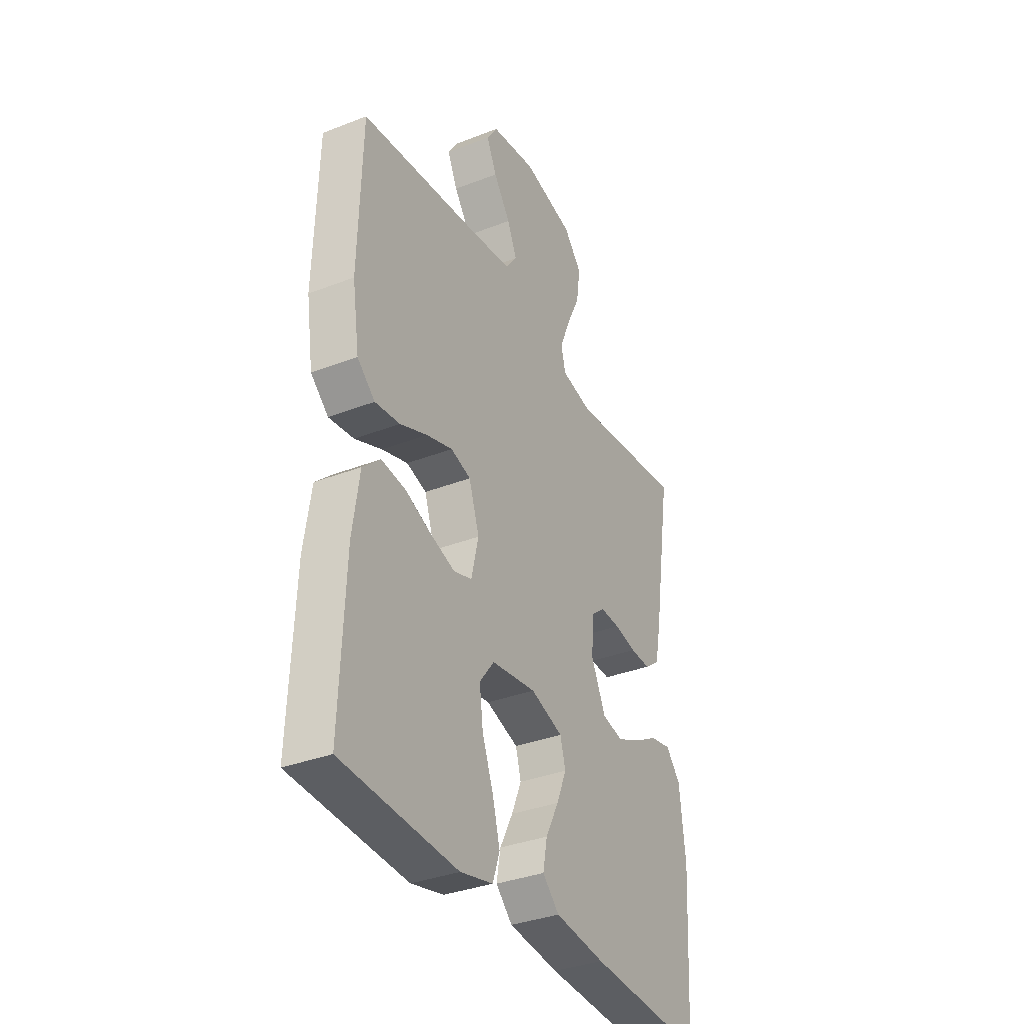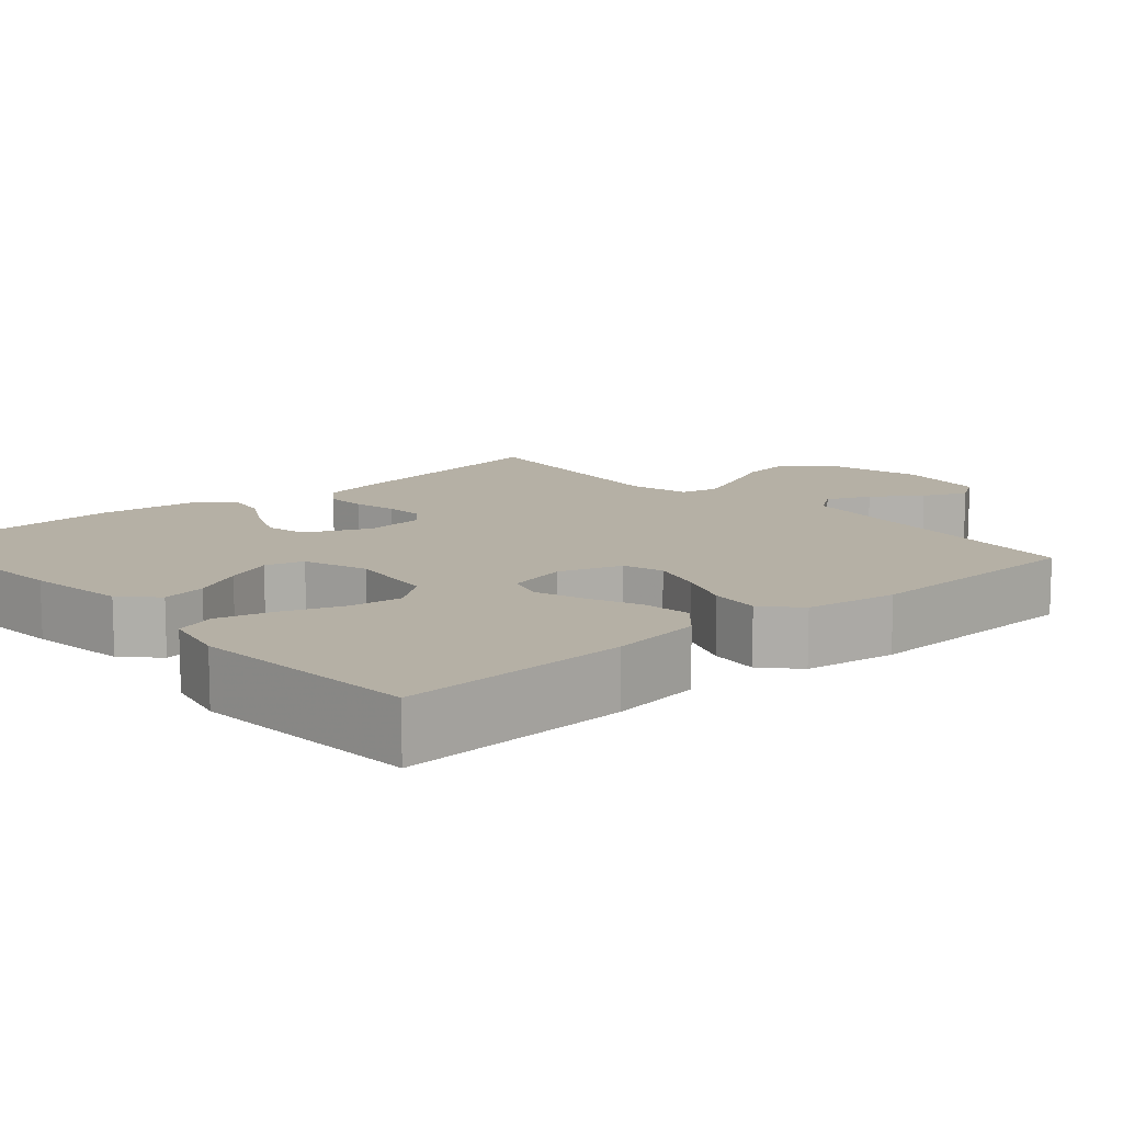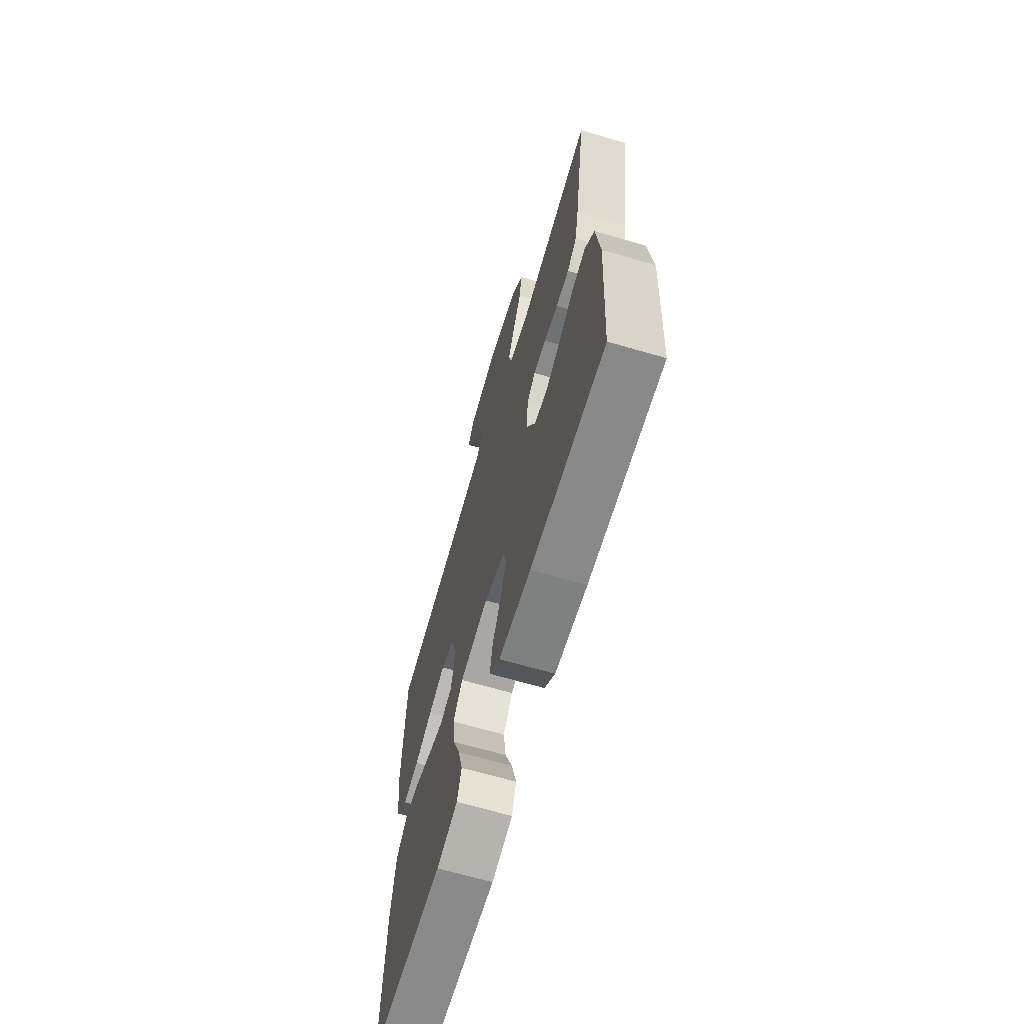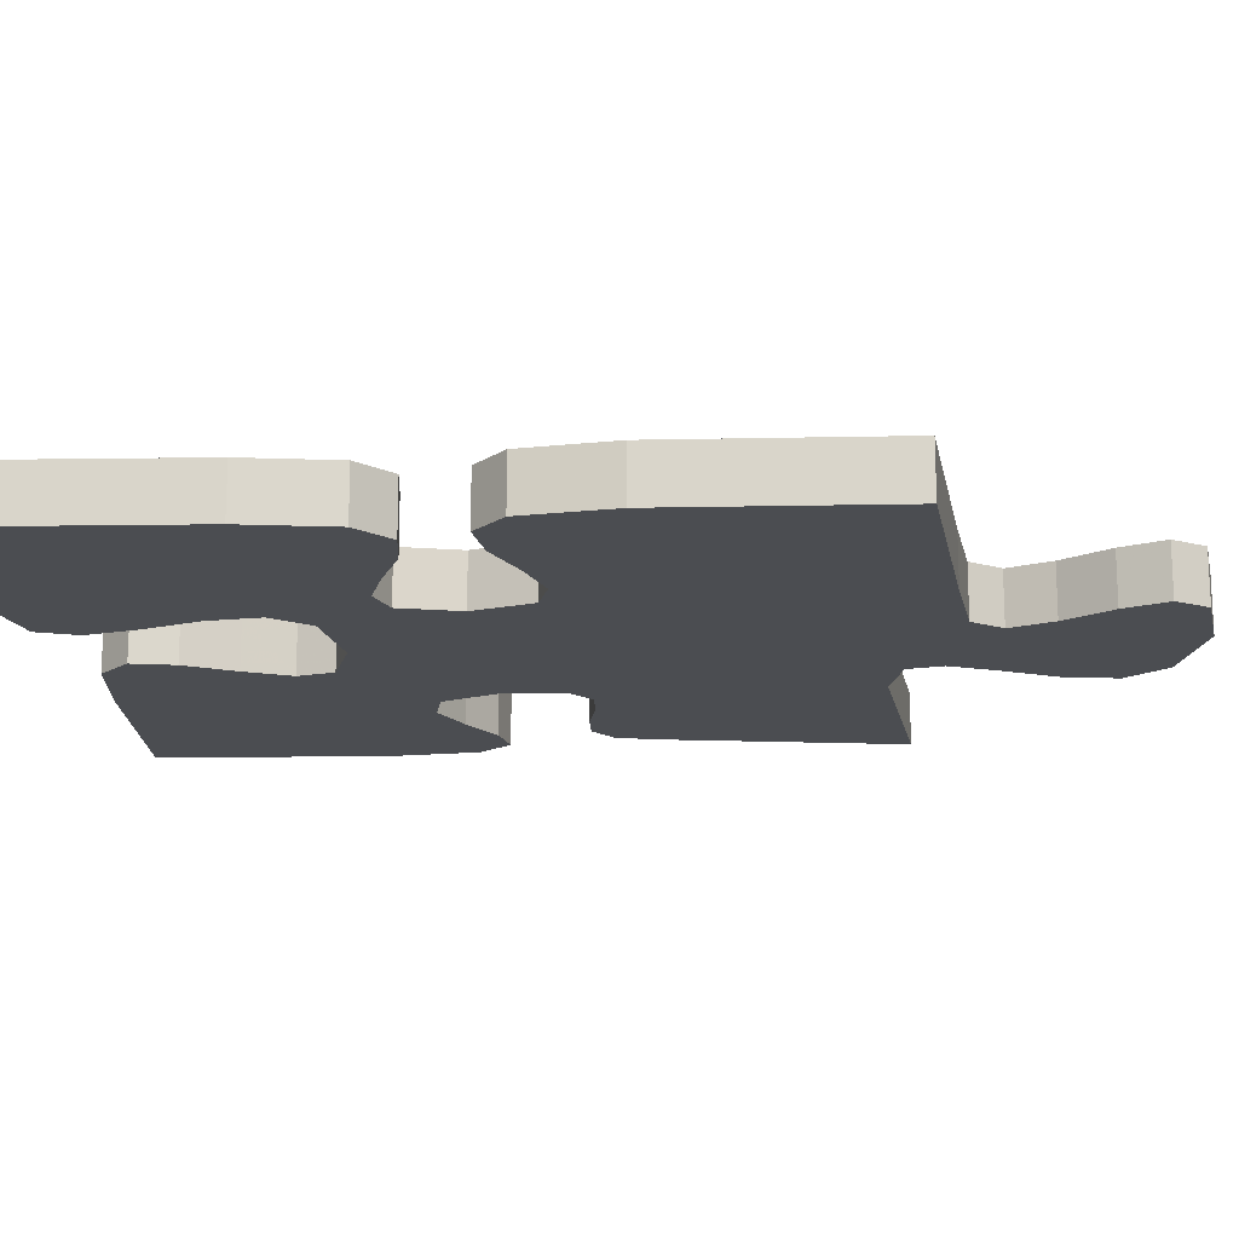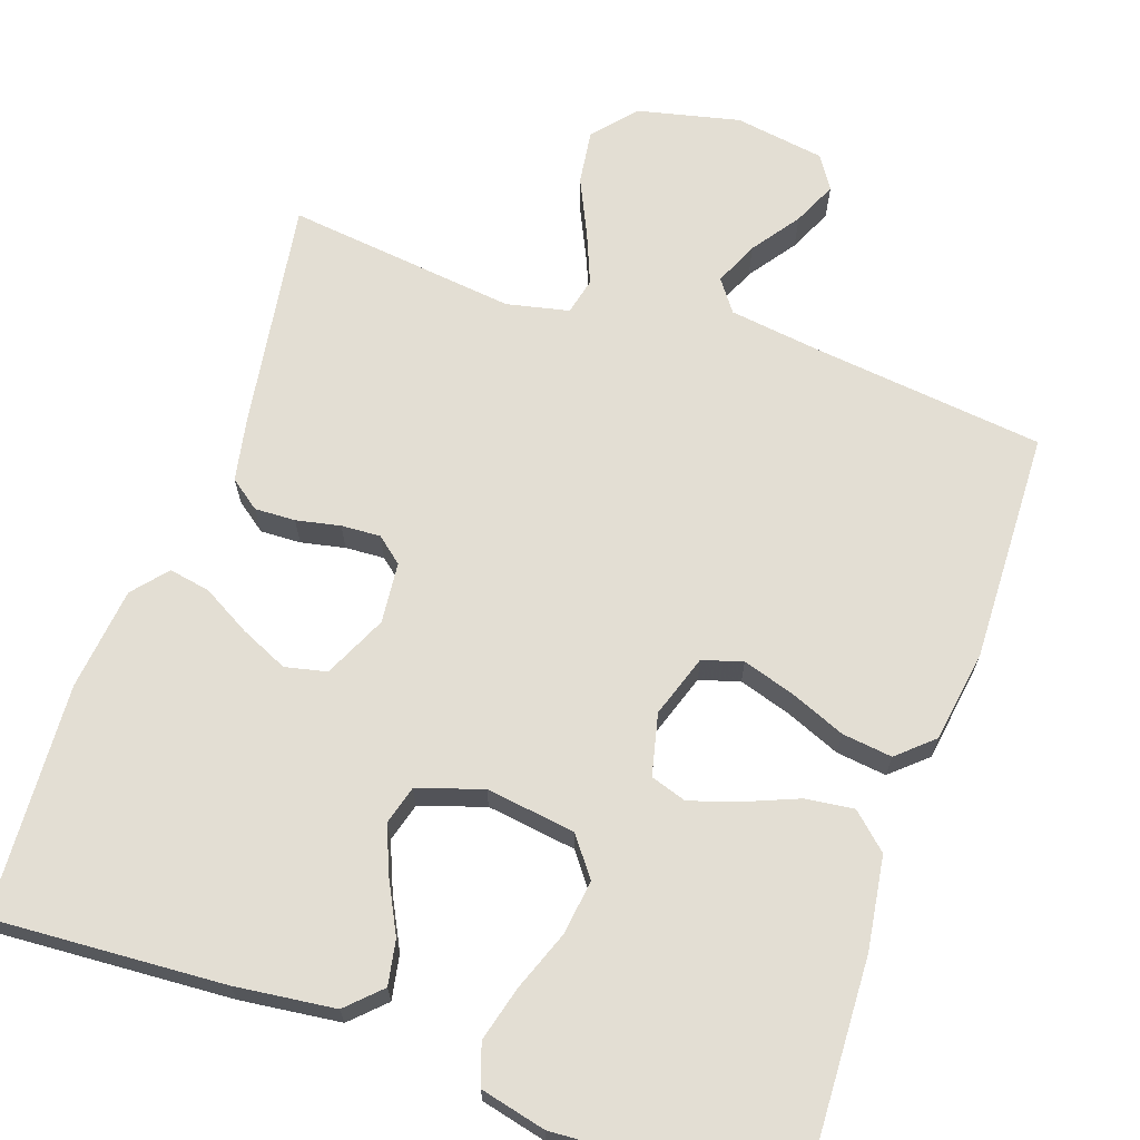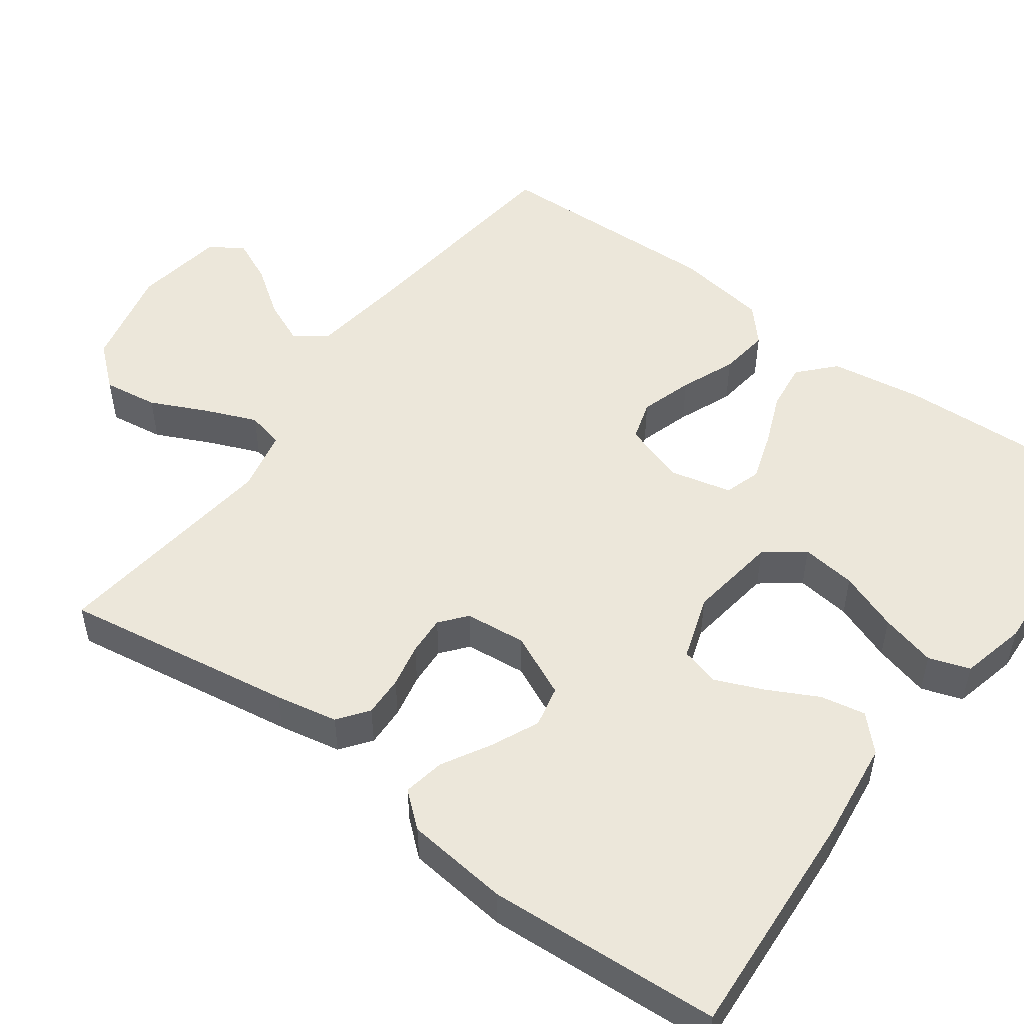
<metadata>
{"format":"obj","ext":"obj","renderer":"f3d","projection":"perspective","resolution":1024,"background":"white","views":[{"elev":-34.8,"azim":-62.5,"up":"+Z"},{"elev":11.7,"azim":-131.7,"up":"+Y"},{"elev":-66.9,"azim":73.7,"up":"+Z"},{"elev":-16.0,"azim":-85.8,"up":"+Y"},{"elev":67.3,"azim":-160.8,"up":"+Y"},{"elev":51.1,"azim":126.3,"up":"+Y"}]}
</metadata>
<code>
v -0.5 0.07 -0.5
v -0.487 0.07 -0.2
v -0.469 0.07 -0.08
v -0.423 0.07 -0.038
v -0.36 0.07 -0.046
v -0.292 0.07 -0.074
v -0.228 0.07 -0.095
v -0.181 0.07 -0.08
v -0.162 0.07 0
v -0.189 0.07 0.081
v -0.241 0.07 0.097
v -0.309 0.07 0.076
v -0.38 0.07 0.047
v -0.445 0.07 0.039
v -0.491 0.07 0.08
v -0.509 0.07 0.2
v -0.5 0.07 0.5
v -0.2 0.07 0.534
v -0.08 0.07 0.55
v -0.05 0.07 0.591
v -0.075 0.07 0.648
v -0.119 0.07 0.71
v -0.145 0.07 0.767
v -0.117 0.07 0.81
v 0 0.07 0.828
v 0.133 0.07 0.797
v 0.18 0.07 0.742
v 0.17 0.07 0.671
v 0.135 0.07 0.597
v 0.108 0.07 0.531
v 0.119 0.07 0.483
v 0.2 0.07 0.465
v 0.5 0.07 0.5
v 0.453 0.07 0.2
v 0.437 0.07 0.119
v 0.398 0.07 0.09
v 0.345 0.07 0.092
v 0.288 0.07 0.104
v 0.237 0.07 0.107
v 0.203 0.07 0.079
v 0.195 0.07 0
v 0.233 0.07 -0.082
v 0.287 0.07 -0.094
v 0.349 0.07 -0.066
v 0.411 0.07 -0.031
v 0.465 0.07 -0.021
v 0.503 0.07 -0.066
v 0.518 0.07 -0.2
v 0.5 0.07 -0.5
v 0.2 0.07 -0.481
v 0.07 0.07 -0.465
v 0.027 0.07 -0.423
v 0.038 0.07 -0.365
v 0.072 0.07 -0.299
v 0.098 0.07 -0.237
v 0.084 0.07 -0.187
v 0 0.07 -0.159
v -0.116 0.07 -0.175
v -0.154 0.07 -0.225
v -0.145 0.07 -0.296
v -0.116 0.07 -0.373
v -0.097 0.07 -0.445
v -0.115 0.07 -0.498
v -0.2 0.07 -0.518
v -0.5 0 -0.5
v -0.487 0 -0.2
v -0.469 0 -0.08
v -0.423 0 -0.038
v -0.36 0 -0.046
v -0.292 0 -0.074
v -0.228 0 -0.095
v -0.181 0 -0.08
v -0.162 0 0
v -0.189 0 0.081
v -0.241 0 0.097
v -0.309 0 0.076
v -0.38 0 0.047
v -0.445 0 0.039
v -0.491 0 0.08
v -0.509 0 0.2
v -0.5 0 0.5
v -0.2 0 0.534
v -0.08 0 0.55
v -0.05 0 0.591
v -0.075 0 0.648
v -0.119 0 0.71
v -0.145 0 0.767
v -0.117 0 0.81
v 0 0 0.828
v 0.133 0 0.797
v 0.18 0 0.742
v 0.17 0 0.671
v 0.135 0 0.597
v 0.108 0 0.531
v 0.119 0 0.483
v 0.2 0 0.465
v 0.5 0 0.5
v 0.453 0 0.2
v 0.437 0 0.119
v 0.398 0 0.09
v 0.345 0 0.092
v 0.288 0 0.104
v 0.237 0 0.107
v 0.203 0 0.079
v 0.195 0 0
v 0.233 0 -0.082
v 0.287 0 -0.094
v 0.349 0 -0.066
v 0.411 0 -0.031
v 0.465 0 -0.021
v 0.503 0 -0.066
v 0.518 0 -0.2
v 0.5 0 -0.5
v 0.2 0 -0.481
v 0.07 0 -0.465
v 0.027 0 -0.423
v 0.038 0 -0.365
v 0.072 0 -0.299
v 0.098 0 -0.237
v 0.084 0 -0.187
v 0 0 -0.159
v -0.116 0 -0.175
v -0.154 0 -0.225
v -0.145 0 -0.296
v -0.116 0 -0.373
v -0.097 0 -0.445
v -0.115 0 -0.498
v -0.2 0 -0.518
f 60 61 62 63
f 60 63 64 1
f 51 52 53 54
f 51 54 55
f 50 51 55
f 49 50 55 56
f 47 48 49 56
f 44 45 46 47
f 43 44 47 56
f 35 36 37 38
f 35 38 39
f 32 33 34 35
f 31 32 35 39
f 26 27 28 29
f 26 29 30
f 25 26 30
f 24 25 30 31
f 21 22 23 24
f 20 21 24 31
f 15 16 17 18
f 15 18 19
f 12 13 14 15
f 11 12 15 19
f 10 11 19 20
f 3 4 5 6
f 3 6 7
f 2 3 7
f 59 60 1 2
f 58 59 2 7
f 57 58 7 8
f 42 43 56 57
f 41 42 57 8
f 40 41 8 9
f 20 31 39 40
f 9 10 20 40
f 127 126 125 124
f 65 128 127 124
f 118 117 116 115
f 119 118 115
f 119 115 114
f 120 119 114 113
f 120 113 112 111
f 111 110 109 108
f 120 111 108 107
f 102 101 100 99
f 103 102 99
f 99 98 97 96
f 103 99 96 95
f 93 92 91 90
f 94 93 90
f 94 90 89
f 95 94 89 88
f 88 87 86 85
f 95 88 85 84
f 82 81 80 79
f 83 82 79
f 79 78 77 76
f 83 79 76 75
f 84 83 75 74
f 70 69 68 67
f 71 70 67
f 71 67 66
f 66 65 124 123
f 71 66 123 122
f 72 71 122 121
f 121 120 107 106
f 72 121 106 105
f 73 72 105 104
f 104 103 95 84
f 104 84 74 73
f 1 65 66 2
f 2 66 67 3
f 3 67 68 4
f 4 68 69 5
f 5 69 70 6
f 6 70 71 7
f 7 71 72 8
f 8 72 73 9
f 9 73 74 10
f 10 74 75 11
f 11 75 76 12
f 12 76 77 13
f 13 77 78 14
f 14 78 79 15
f 15 79 80 16
f 16 80 81 17
f 17 81 82 18
f 18 82 83 19
f 19 83 84 20
f 20 84 85 21
f 21 85 86 22
f 22 86 87 23
f 23 87 88 24
f 24 88 89 25
f 25 89 90 26
f 26 90 91 27
f 27 91 92 28
f 28 92 93 29
f 29 93 94 30
f 30 94 95 31
f 31 95 96 32
f 32 96 97 33
f 33 97 98 34
f 34 98 99 35
f 35 99 100 36
f 36 100 101 37
f 37 101 102 38
f 38 102 103 39
f 39 103 104 40
f 40 104 105 41
f 41 105 106 42
f 42 106 107 43
f 43 107 108 44
f 44 108 109 45
f 45 109 110 46
f 46 110 111 47
f 47 111 112 48
f 48 112 113 49
f 49 113 114 50
f 50 114 115 51
f 51 115 116 52
f 52 116 117 53
f 53 117 118 54
f 54 118 119 55
f 55 119 120 56
f 56 120 121 57
f 57 121 122 58
f 58 122 123 59
f 59 123 124 60
f 60 124 125 61
f 61 125 126 62
f 62 126 127 63
f 63 127 128 64
f 64 128 65 1

</code>
